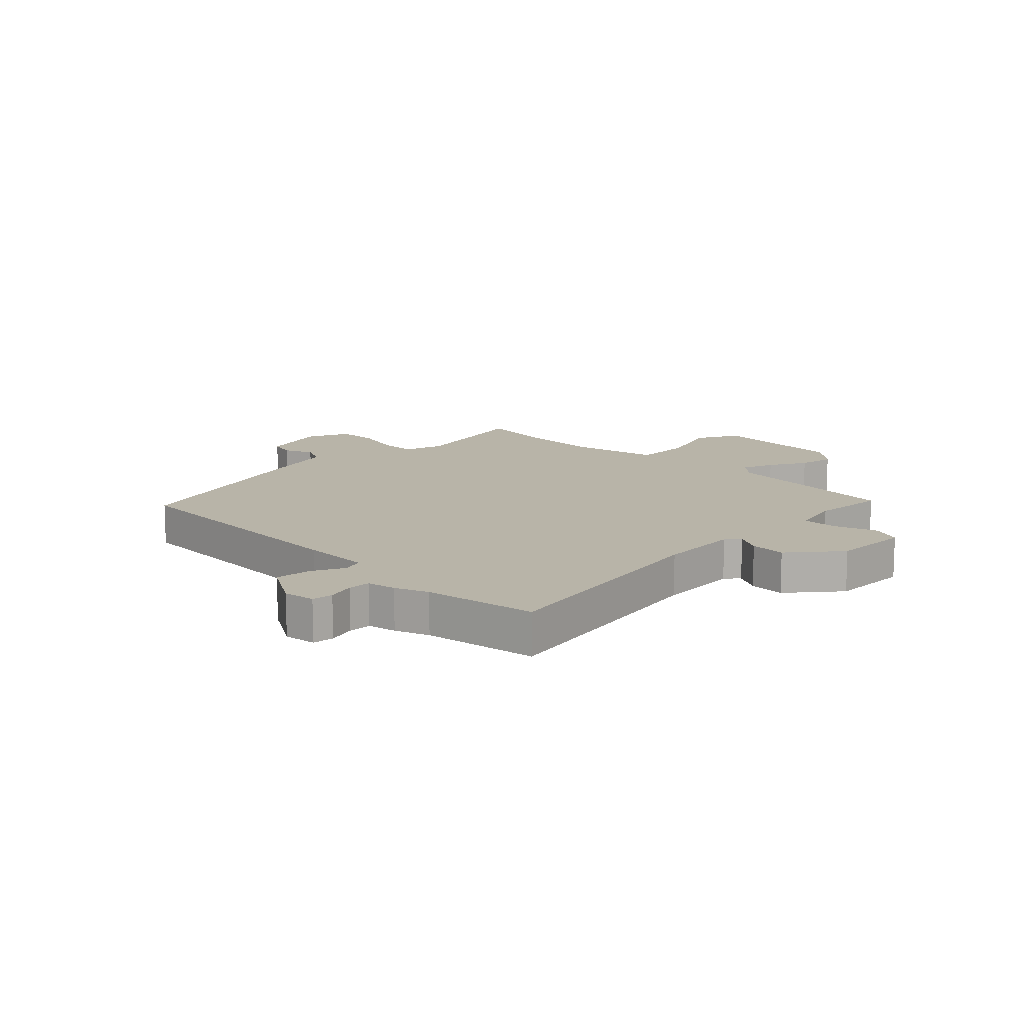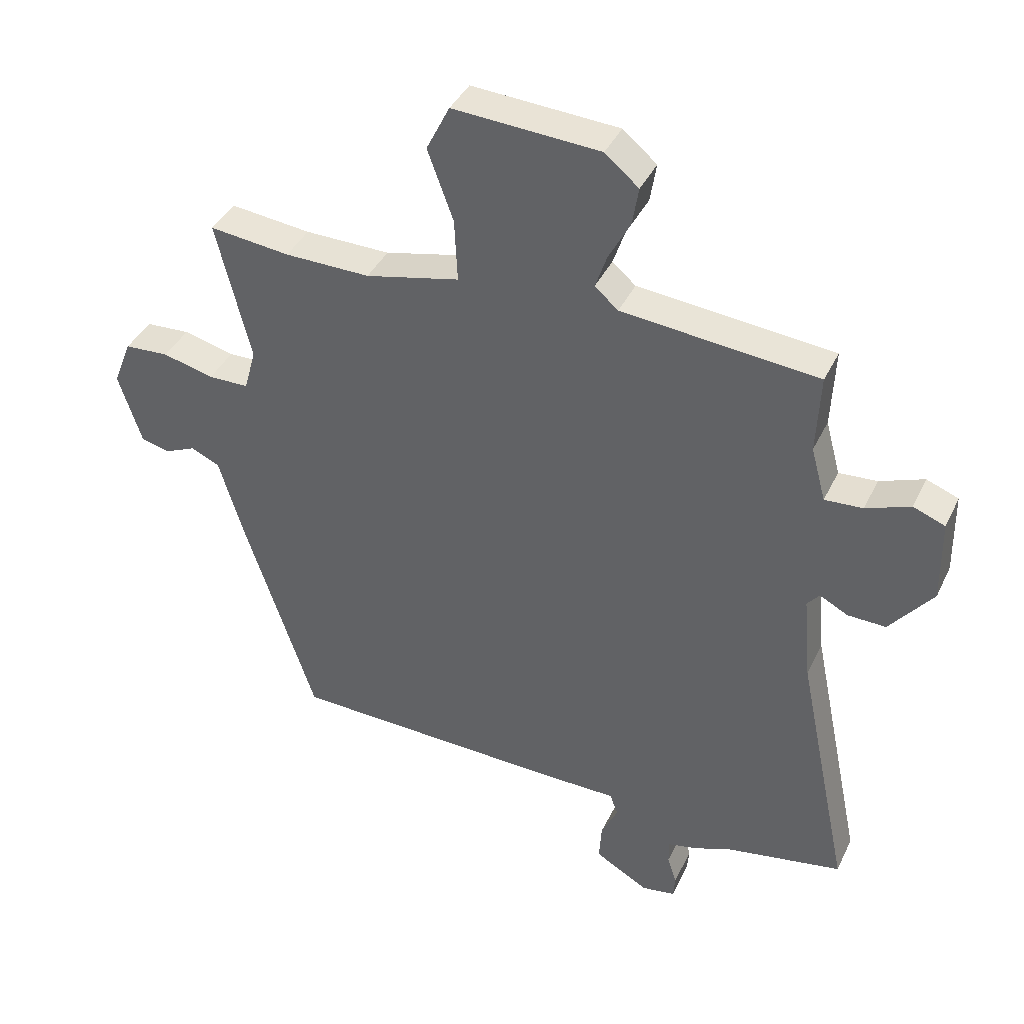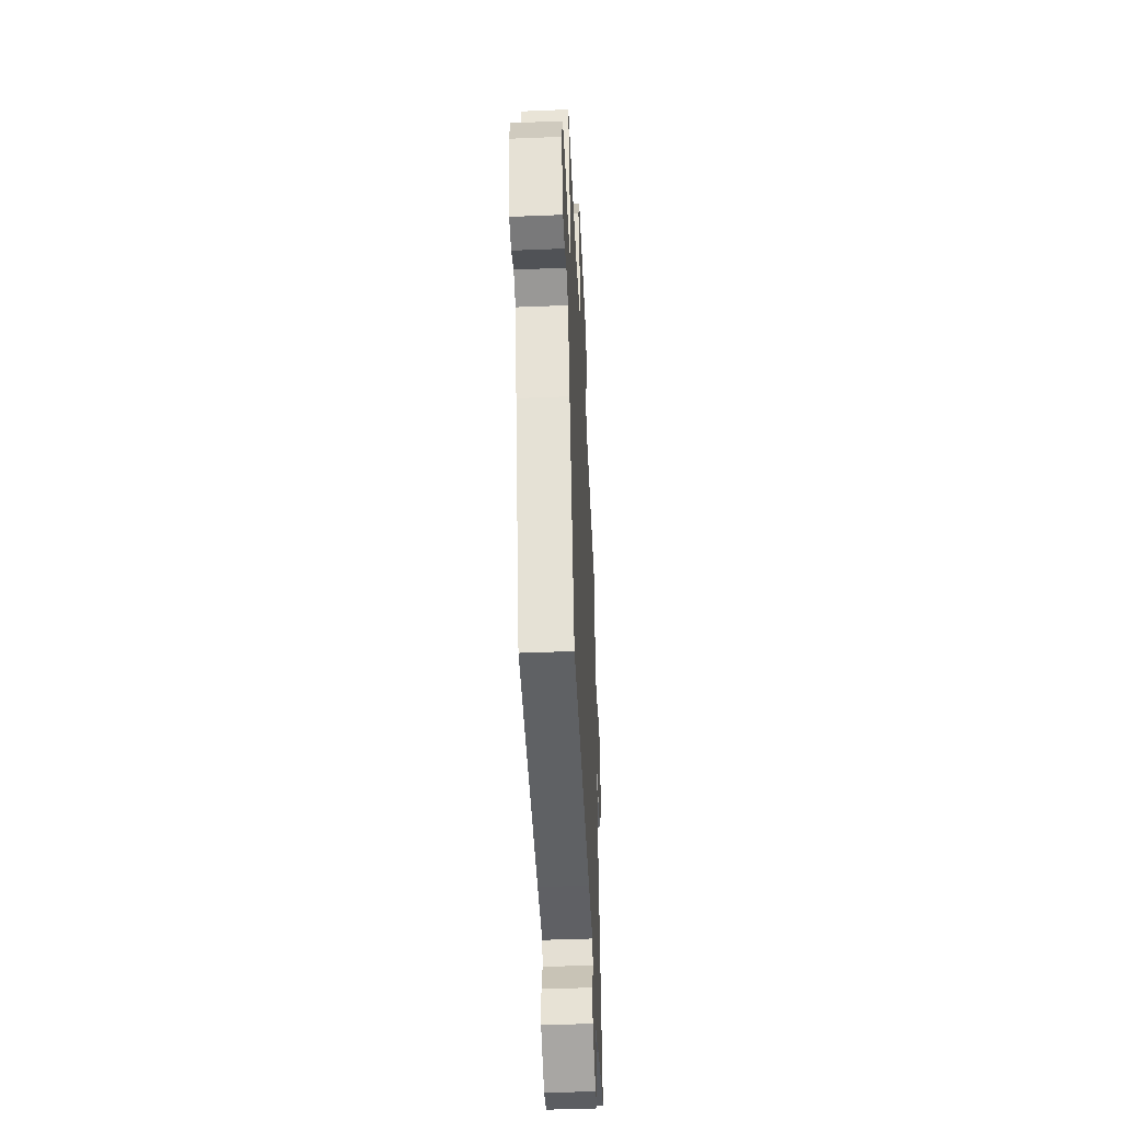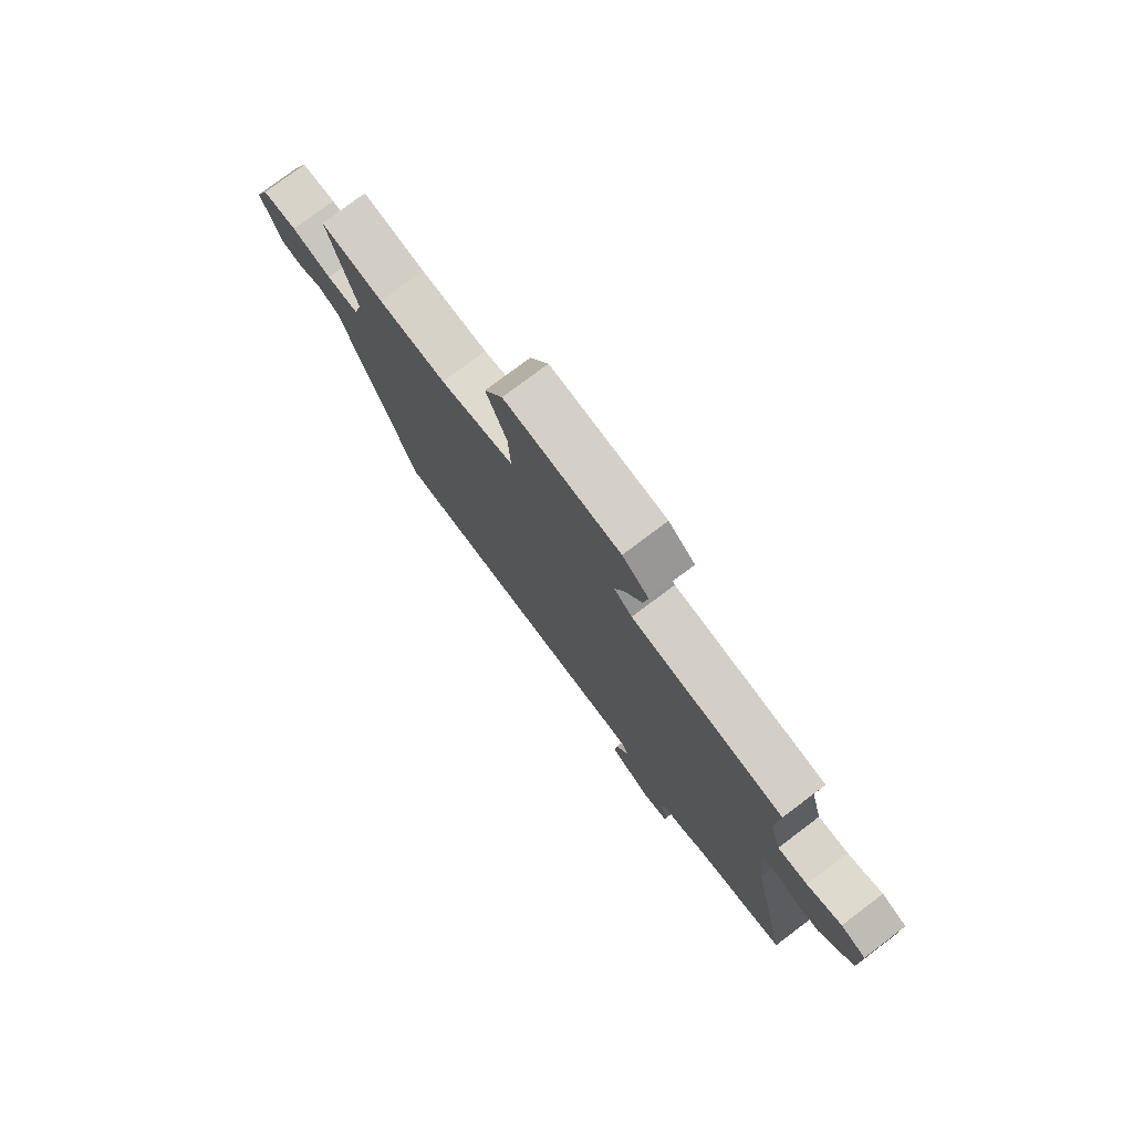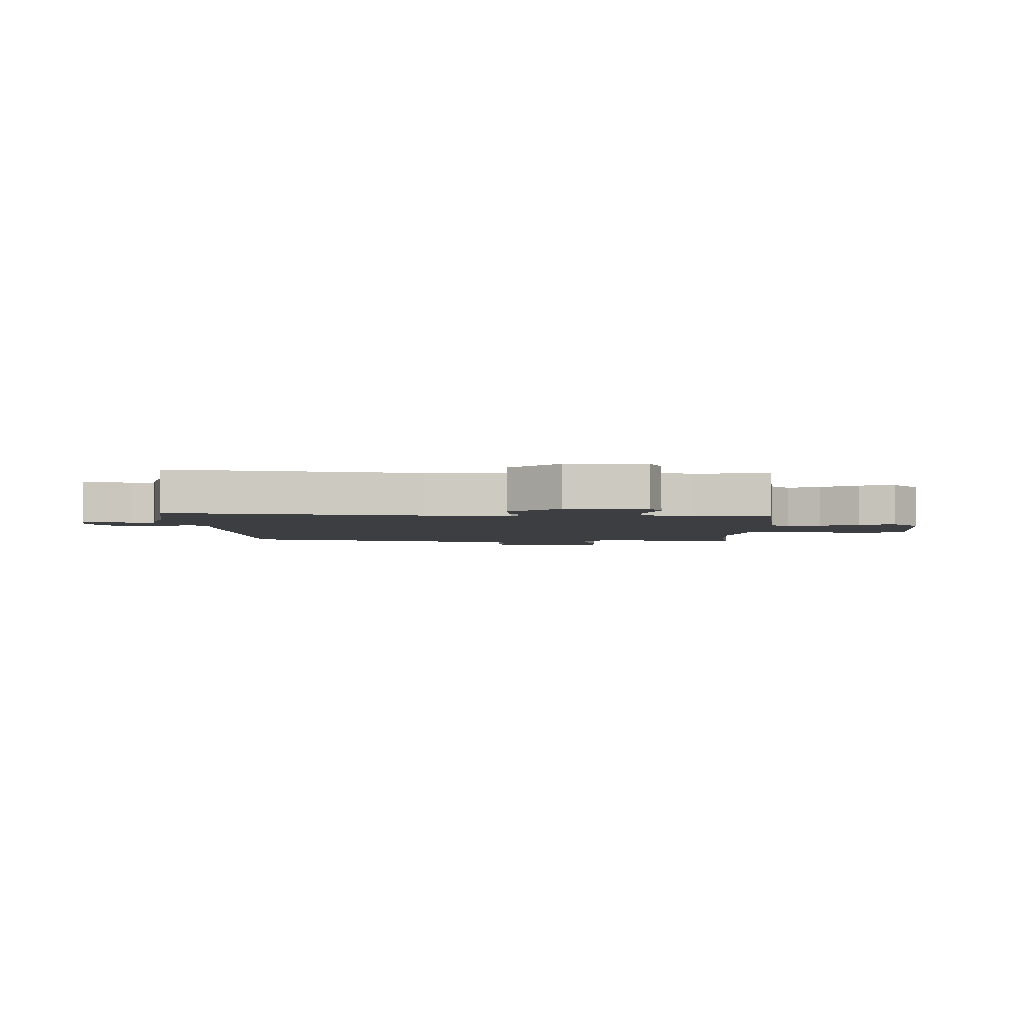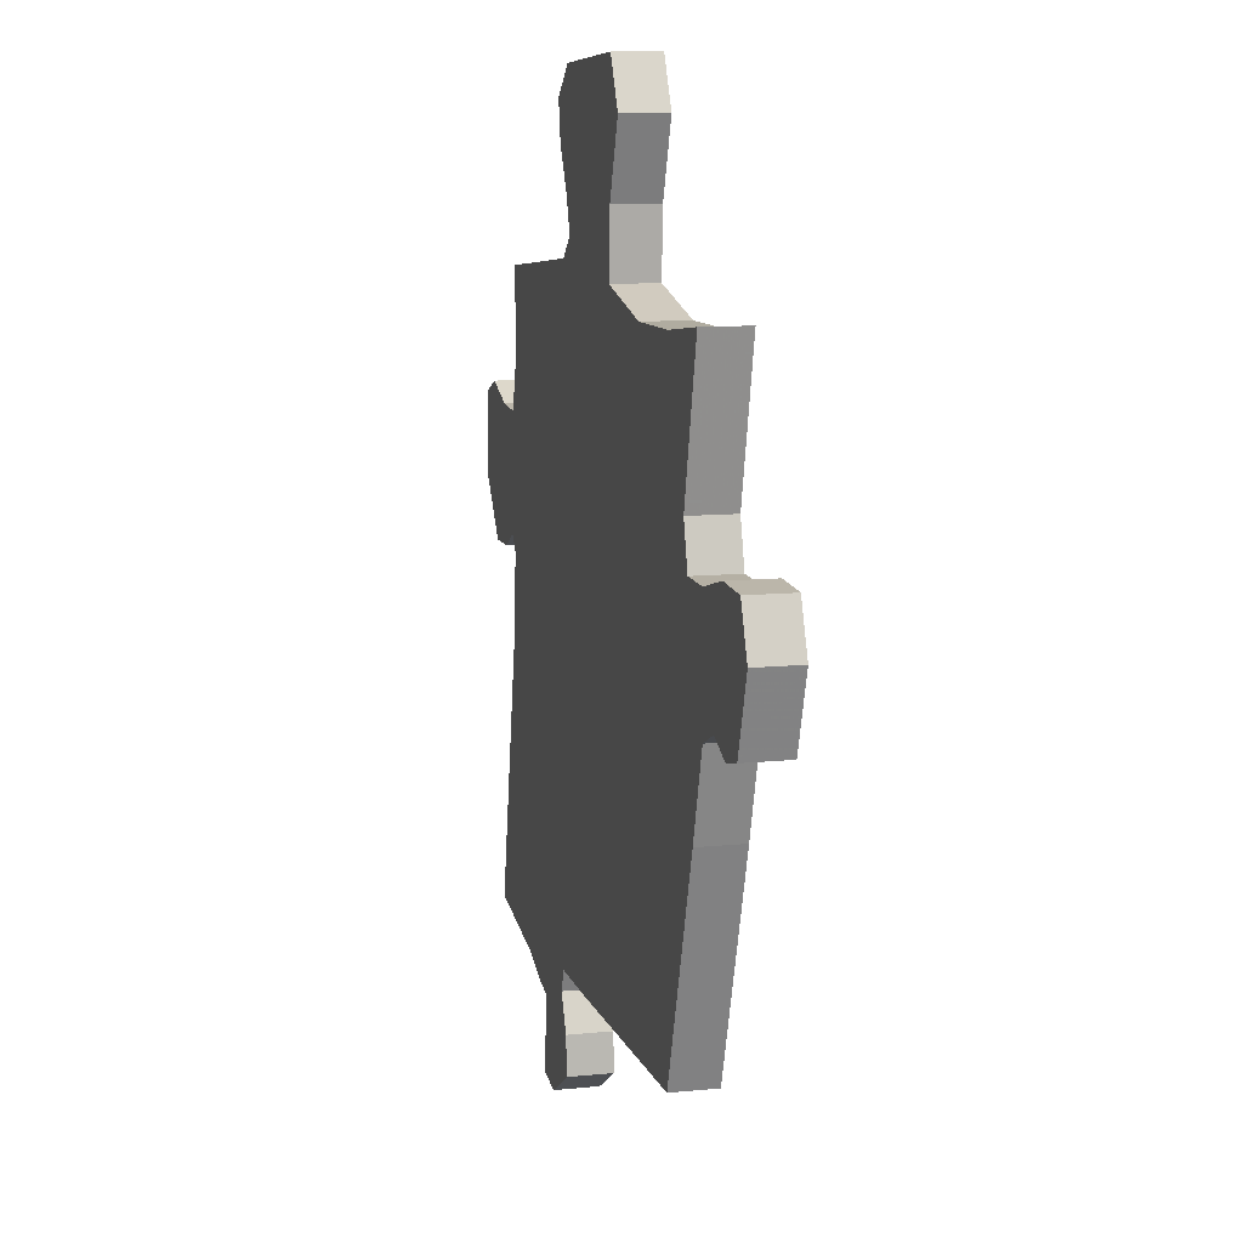
<metadata>
{"format":"obj","ext":"obj","renderer":"f3d","projection":"perspective","resolution":1024,"background":"white","views":[{"elev":13.0,"azim":-133.9,"up":"+Y"},{"elev":39.6,"azim":-156.3,"up":"+Z"},{"elev":-44.7,"azim":92.7,"up":"+Z"},{"elev":77.7,"azim":-127.0,"up":"+Z"},{"elev":-3.2,"azim":-88.3,"up":"+Y"},{"elev":10.8,"azim":75.9,"up":"+Z"}]}
</metadata>
<code>
v 0.395 0.07 -0.465
v -0.06 0.07 -0.479
v -0.179 0.07 -0.48
v -0.192 0.07 -0.516
v -0.165 0.07 -0.573
v -0.161 0.07 -0.635
v -0.248 0.07 -0.685
v -0.303 0.07 -0.676
v -0.306 0.07 -0.639
v -0.291 0.07 -0.592
v -0.291 0.07 -0.553
v -0.34 0.07 -0.542
v -0.397 0.07 -0.519
v -0.59 0.07 -0.484
v -0.503 0.07 -0.065
v -0.49 0.07 0.077
v -0.51 0.07 0.101
v -0.556 0.07 0.077
v -0.618 0.07 0.075
v -0.688 0.07 0.163
v -0.686 0.07 0.299
v -0.634 0.07 0.319
v -0.562 0.07 0.292
v -0.5 0.07 0.288
v -0.476 0.07 0.376
v -0.482 0.07 0.505
v -0.163 0.07 0.536
v -0.125 0.07 0.569
v -0.144 0.07 0.625
v -0.179 0.07 0.69
v -0.189 0.07 0.752
v -0.134 0.07 0.798
v 0.105 0.07 0.813
v 0.143 0.07 0.737
v 0.101 0.07 0.622
v 0.096 0.07 0.52
v 0.249 0.07 0.485
v 0.388 0.07 0.487
v 0.519 0.07 0.502
v 0.463 0.07 0.274
v 0.482 0.07 0.205
v 0.548 0.07 0.204
v 0.631 0.07 0.225
v 0.703 0.07 0.221
v 0.733 0.07 0.145
v 0.695 0.07 0.028
v 0.648 0.07 0.017
v 0.598 0.07 0.039
v 0.551 0.07 0.018
v 0.51 0.07 -0.118
v 0.395 0 -0.465
v -0.06 0 -0.479
v -0.179 0 -0.48
v -0.192 0 -0.516
v -0.165 0 -0.573
v -0.161 0 -0.635
v -0.248 0 -0.685
v -0.303 0 -0.676
v -0.306 0 -0.639
v -0.291 0 -0.592
v -0.291 0 -0.553
v -0.34 0 -0.542
v -0.397 0 -0.519
v -0.59 0 -0.484
v -0.503 0 -0.065
v -0.49 0 0.077
v -0.51 0 0.101
v -0.556 0 0.077
v -0.618 0 0.075
v -0.688 0 0.163
v -0.686 0 0.299
v -0.634 0 0.319
v -0.562 0 0.292
v -0.5 0 0.288
v -0.476 0 0.376
v -0.482 0 0.505
v -0.163 0 0.536
v -0.125 0 0.569
v -0.144 0 0.625
v -0.179 0 0.69
v -0.189 0 0.752
v -0.134 0 0.798
v 0.105 0 0.813
v 0.143 0 0.737
v 0.101 0 0.622
v 0.096 0 0.52
v 0.249 0 0.485
v 0.388 0 0.487
v 0.519 0 0.502
v 0.463 0 0.274
v 0.482 0 0.205
v 0.548 0 0.204
v 0.631 0 0.225
v 0.703 0 0.221
v 0.733 0 0.145
v 0.695 0 0.028
v 0.648 0 0.017
v 0.598 0 0.039
v 0.551 0 0.018
v 0.51 0 -0.118
f 49 50 1 2
f 45 46 47 48
f 45 48 49
f 42 43 44 45
f 41 42 45 49
f 38 39 40
f 37 38 40 41
f 36 37 41 49
f 32 33 34 35
f 32 35 36
f 29 30 31 32
f 28 29 32 36
f 27 28 36 49
f 25 26 27 49
f 20 21 22 23
f 20 23 24
f 17 18 19 20
f 17 20 24
f 16 17 24 25
f 13 14 15
f 11 12 13 15
f 11 15 16
f 7 8 9 10
f 7 10 11
f 4 5 6 7
f 4 7 11 16
f 25 49 2 3
f 3 4 16 25
f 52 51 100 99
f 98 97 96 95
f 99 98 95
f 95 94 93 92
f 99 95 92 91
f 90 89 88
f 91 90 88 87
f 99 91 87 86
f 85 84 83 82
f 86 85 82
f 82 81 80 79
f 86 82 79 78
f 99 86 78 77
f 99 77 76 75
f 73 72 71 70
f 74 73 70
f 70 69 68 67
f 74 70 67
f 75 74 67 66
f 65 64 63
f 65 63 62 61
f 66 65 61
f 60 59 58 57
f 61 60 57
f 57 56 55 54
f 66 61 57 54
f 53 52 99 75
f 75 66 54 53
f 1 51 52 2
f 2 52 53 3
f 3 53 54 4
f 4 54 55 5
f 5 55 56 6
f 6 56 57 7
f 7 57 58 8
f 8 58 59 9
f 9 59 60 10
f 10 60 61 11
f 11 61 62 12
f 12 62 63 13
f 13 63 64 14
f 14 64 65 15
f 15 65 66 16
f 16 66 67 17
f 17 67 68 18
f 18 68 69 19
f 19 69 70 20
f 20 70 71 21
f 21 71 72 22
f 22 72 73 23
f 23 73 74 24
f 24 74 75 25
f 25 75 76 26
f 26 76 77 27
f 27 77 78 28
f 28 78 79 29
f 29 79 80 30
f 30 80 81 31
f 31 81 82 32
f 32 82 83 33
f 33 83 84 34
f 34 84 85 35
f 35 85 86 36
f 36 86 87 37
f 37 87 88 38
f 38 88 89 39
f 39 89 90 40
f 40 90 91 41
f 41 91 92 42
f 42 92 93 43
f 43 93 94 44
f 44 94 95 45
f 45 95 96 46
f 46 96 97 47
f 47 97 98 48
f 48 98 99 49
f 49 99 100 50
f 50 100 51 1

</code>
